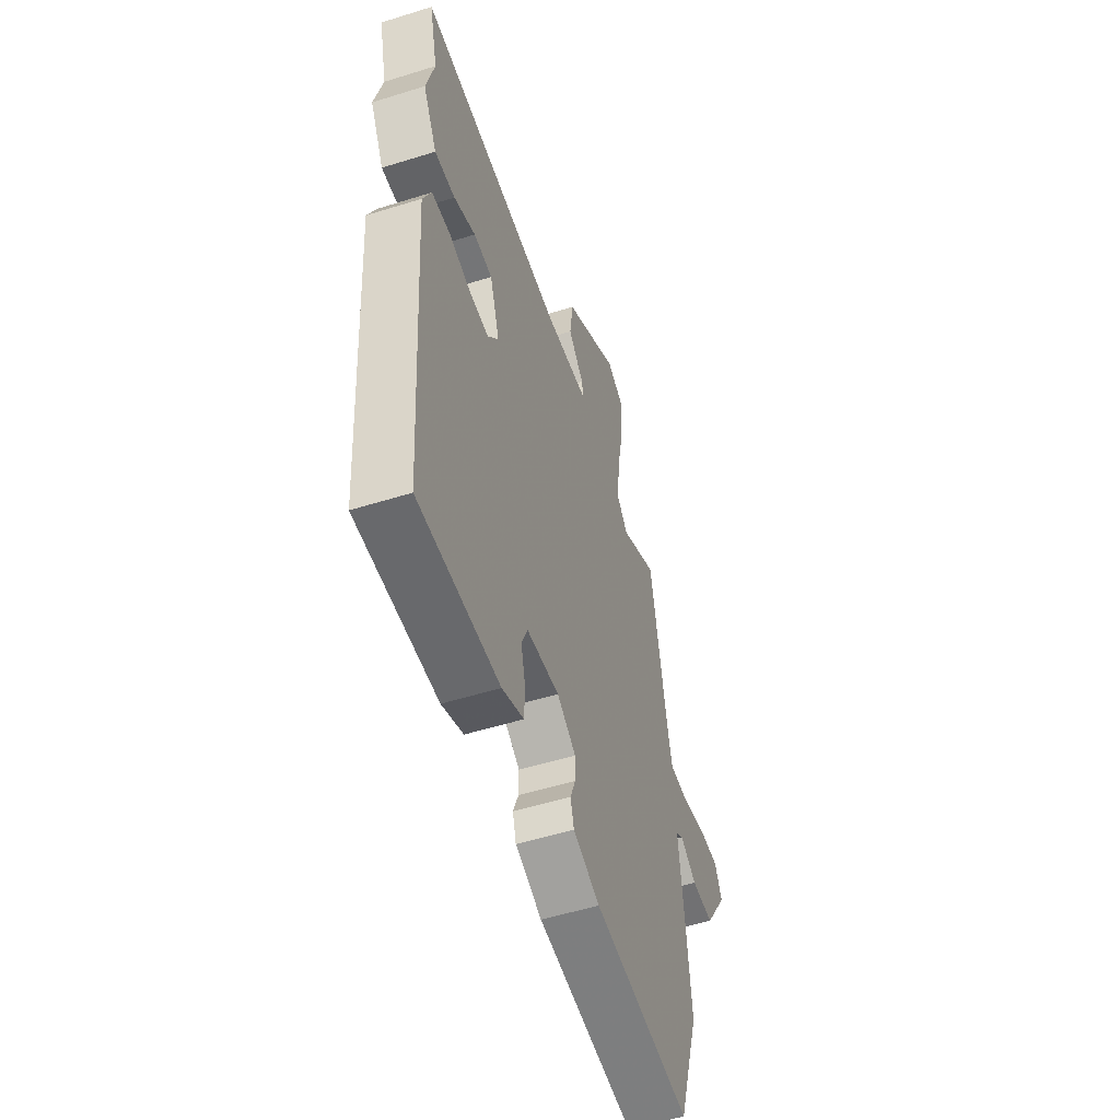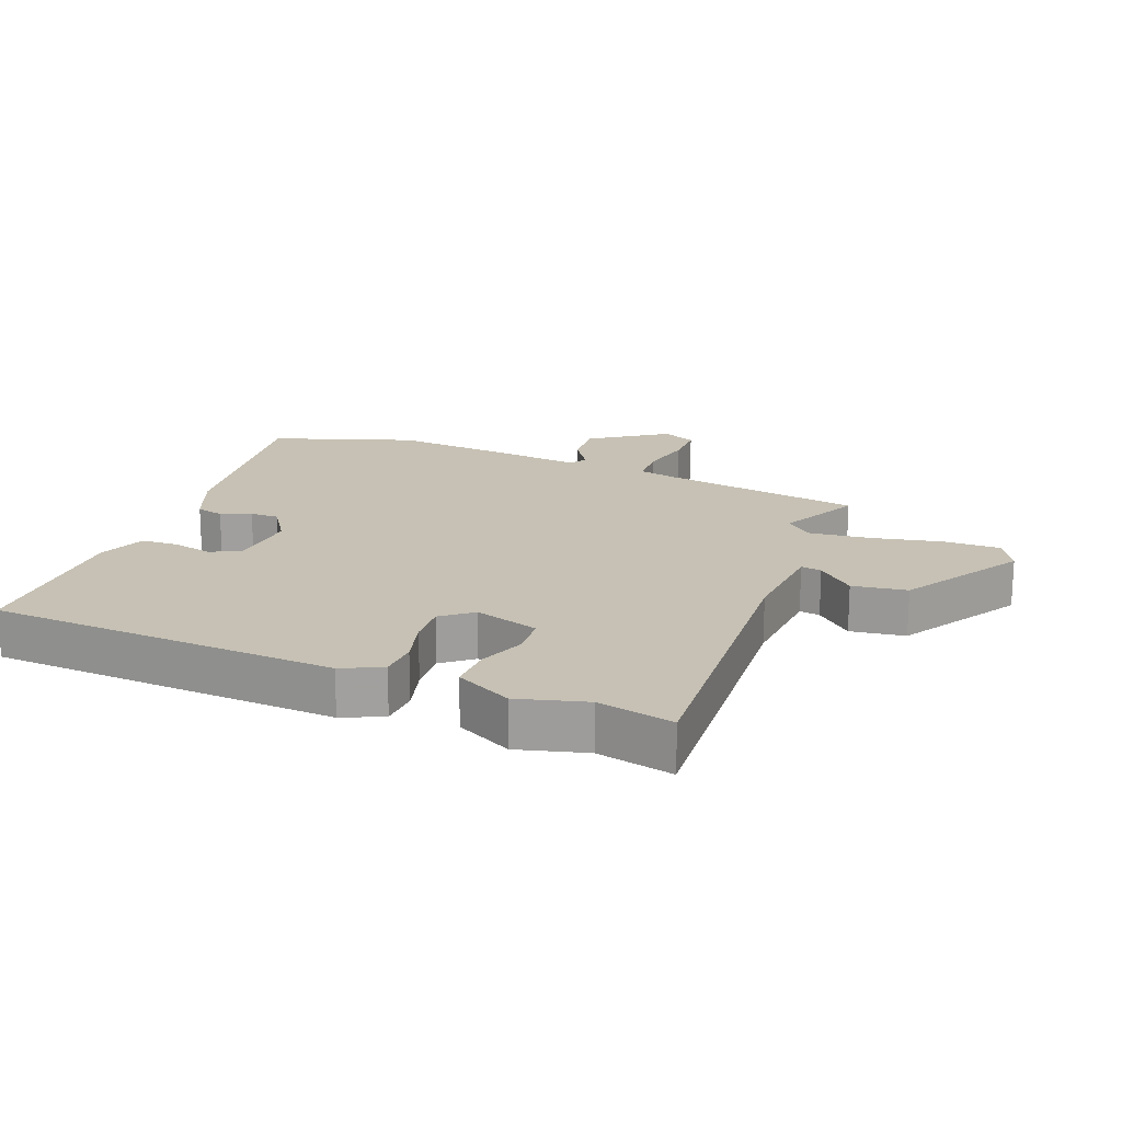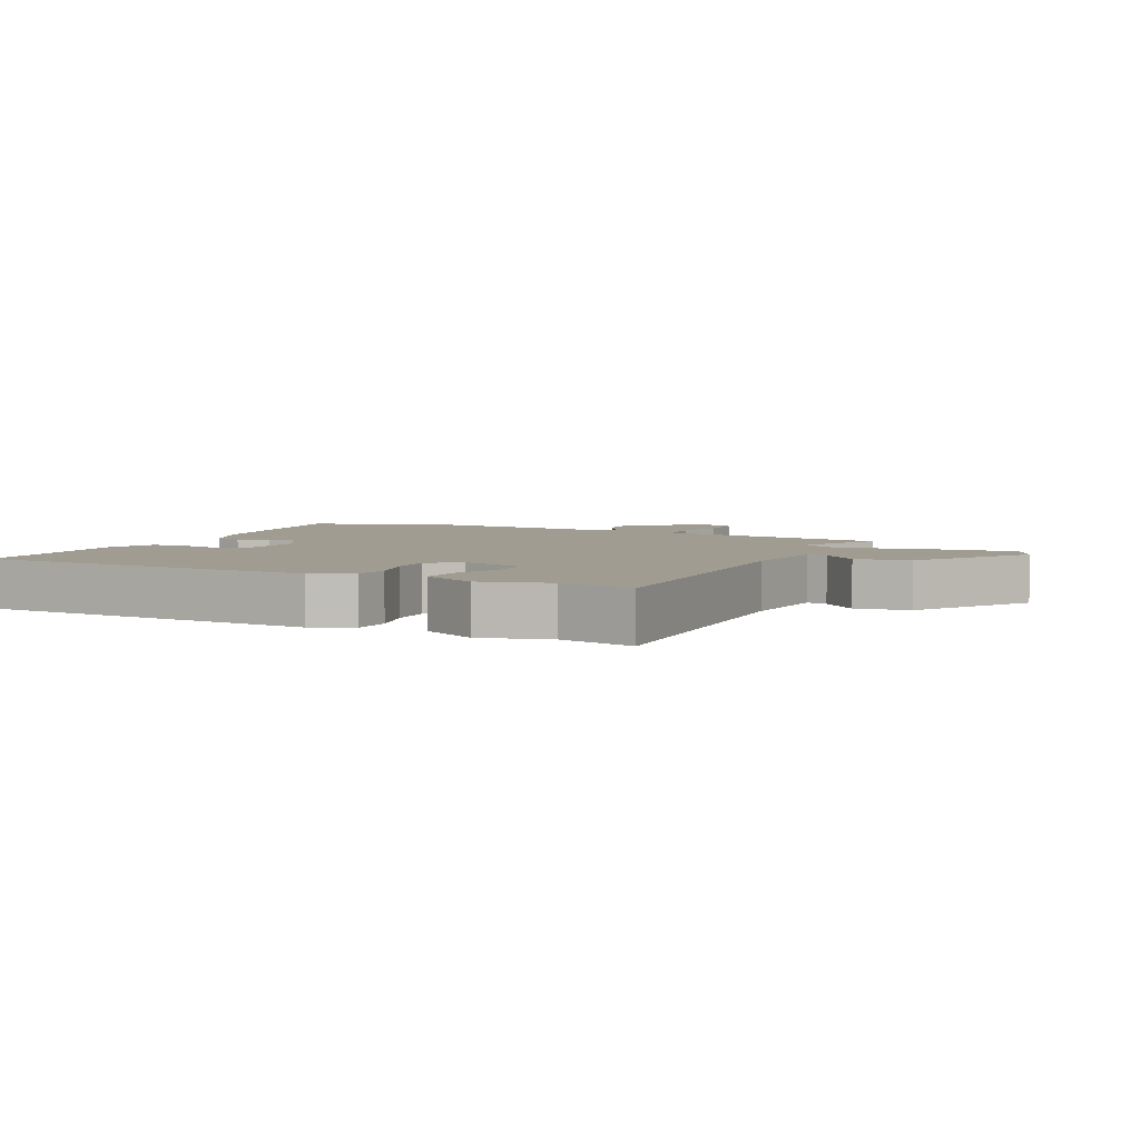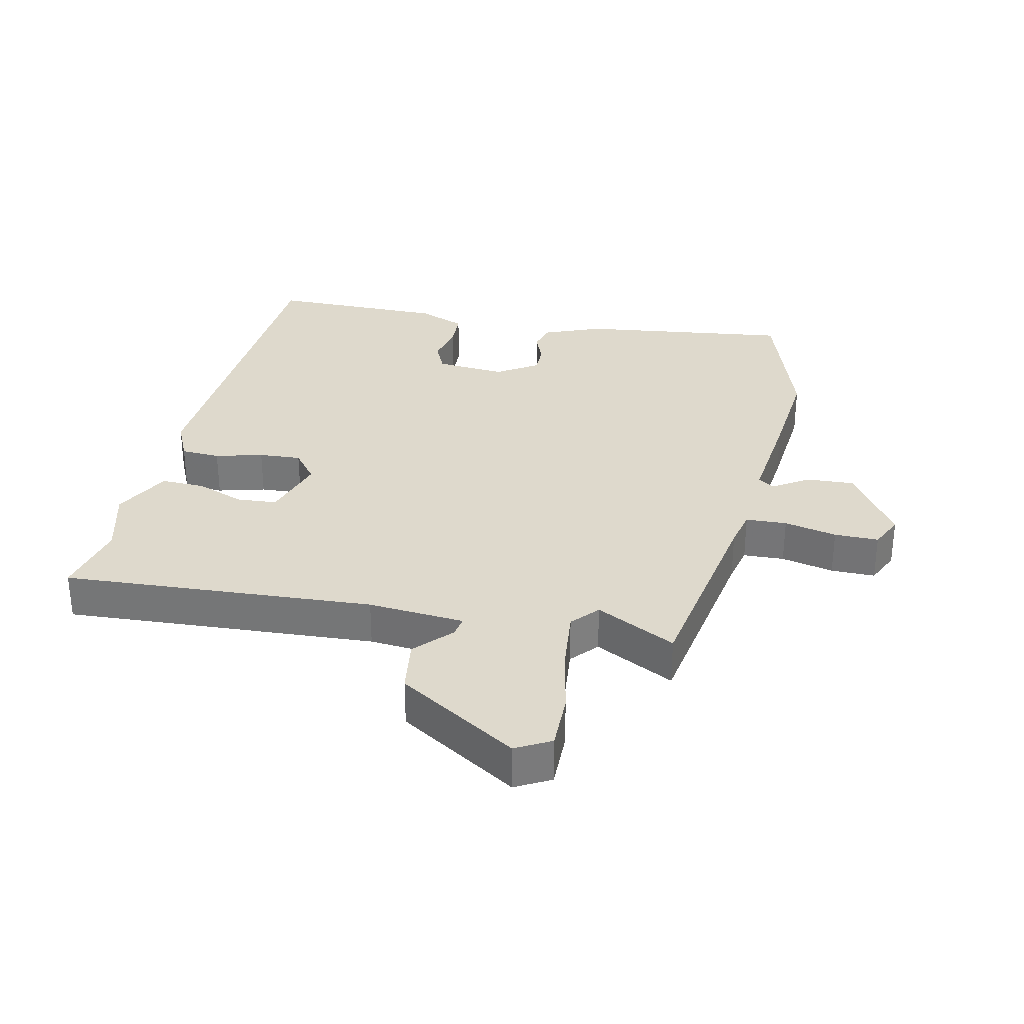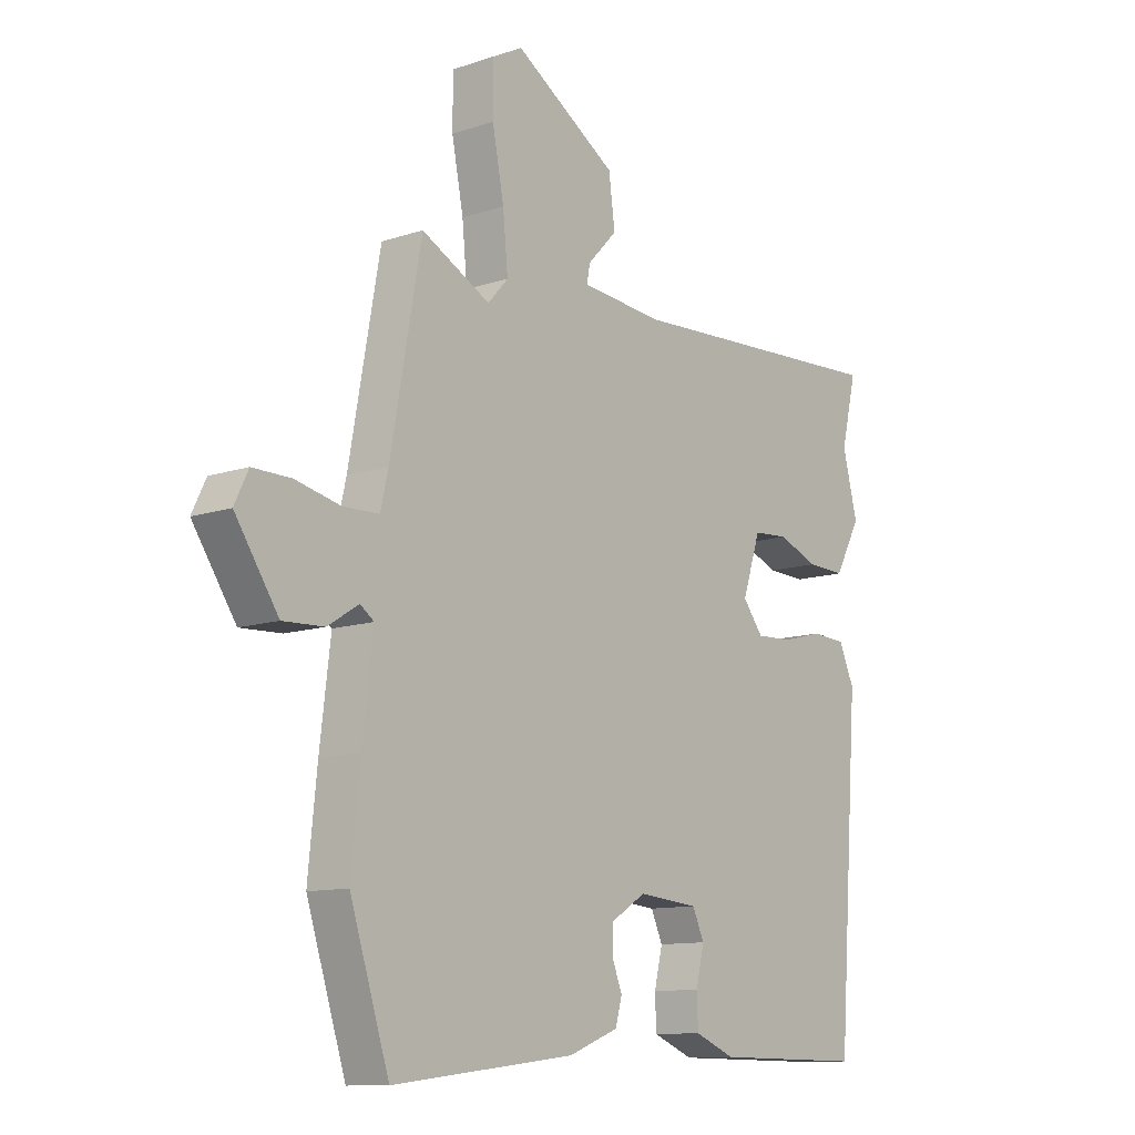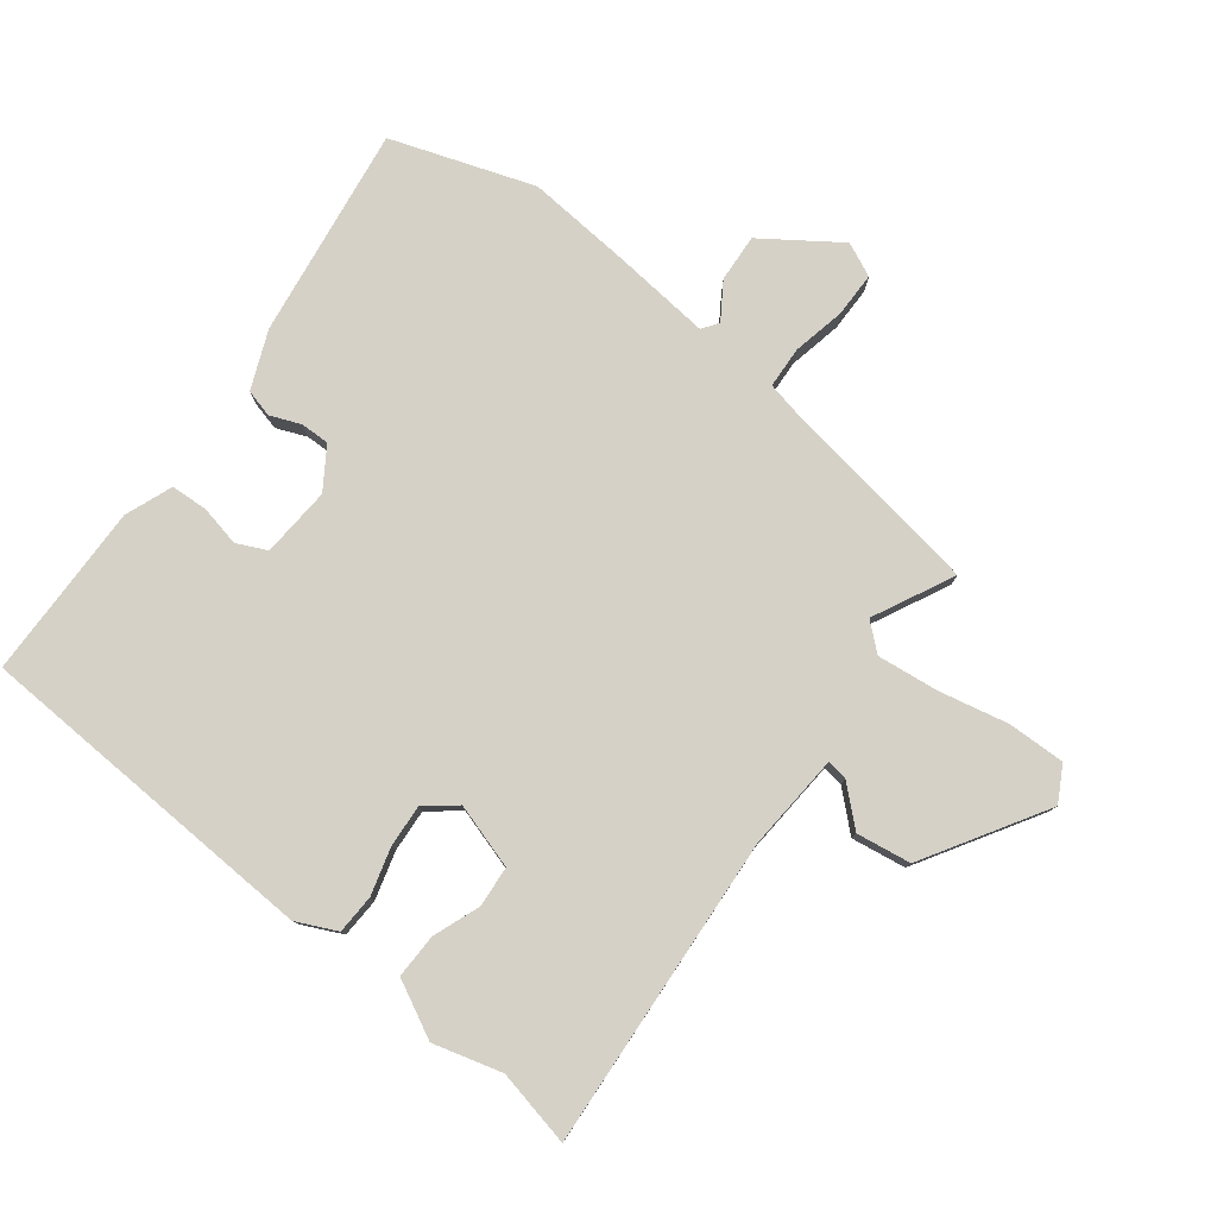
<metadata>
{"format":"obj","ext":"obj","renderer":"f3d","projection":"perspective","resolution":1024,"background":"white","views":[{"elev":-53.2,"azim":-71.5,"up":"+Z"},{"elev":18.6,"azim":-69.6,"up":"+Y"},{"elev":4.4,"azim":-64.6,"up":"+Y"},{"elev":31.9,"azim":11.7,"up":"+Y"},{"elev":-11.3,"azim":129.5,"up":"+Z"},{"elev":79.2,"azim":-53.7,"up":"+Y"}]}
</metadata>
<code>
v -0.48 0.07 0.416
v -0.508 0.07 0.534
v -0.022 0.07 0.51
v 0.128 0.07 0.524
v 0.122 0.07 0.556
v 0.069 0.07 0.612
v 0.08 0.07 0.697
v 0.265 0.07 0.815
v 0.32 0.07 0.786
v 0.32 0.07 0.697
v 0.299 0.07 0.588
v 0.29 0.07 0.493
v 0.327 0.07 0.452
v 0.451 0.07 0.517
v 0.507 0.07 0.205
v 0.521 0.07 0.145
v 0.585 0.07 0.143
v 0.667 0.07 0.162
v 0.736 0.07 0.163
v 0.761 0.07 0.111
v 0.683 0.07 -0.007
v 0.609 0.07 -0.004
v 0.553 0.07 0.031
v 0.528 0.07 0.013
v 0.547 0.07 -0.145
v 0.563 0.07 -0.303
v 0.492 0.07 -0.525
v 0.162 0.07 -0.486
v 0.072 0.07 -0.451
v 0.06 0.07 -0.408
v 0.078 0.07 -0.361
v 0.078 0.07 -0.316
v 0.014 0.07 -0.276
v -0.095 0.07 -0.286
v -0.116 0.07 -0.333
v -0.101 0.07 -0.396
v -0.103 0.07 -0.453
v -0.176 0.07 -0.483
v -0.449 0.07 -0.485
v -0.488 0.07 0.057
v -0.46 0.07 0.12
v -0.399 0.07 0.124
v -0.325 0.07 0.105
v -0.259 0.07 0.102
v -0.222 0.07 0.15
v -0.255 0.07 0.25
v -0.318 0.07 0.254
v -0.391 0.07 0.225
v -0.46 0.07 0.222
v -0.507 0.07 0.309
v -0.48 0 0.416
v -0.508 0 0.534
v -0.022 0 0.51
v 0.128 0 0.524
v 0.122 0 0.556
v 0.069 0 0.612
v 0.08 0 0.697
v 0.265 0 0.815
v 0.32 0 0.786
v 0.32 0 0.697
v 0.299 0 0.588
v 0.29 0 0.493
v 0.327 0 0.452
v 0.451 0 0.517
v 0.507 0 0.205
v 0.521 0 0.145
v 0.585 0 0.143
v 0.667 0 0.162
v 0.736 0 0.163
v 0.761 0 0.111
v 0.683 0 -0.007
v 0.609 0 -0.004
v 0.553 0 0.031
v 0.528 0 0.013
v 0.547 0 -0.145
v 0.563 0 -0.303
v 0.492 0 -0.525
v 0.162 0 -0.486
v 0.072 0 -0.451
v 0.06 0 -0.408
v 0.078 0 -0.361
v 0.078 0 -0.316
v 0.014 0 -0.276
v -0.095 0 -0.286
v -0.116 0 -0.333
v -0.101 0 -0.396
v -0.103 0 -0.453
v -0.176 0 -0.483
v -0.449 0 -0.485
v -0.488 0 0.057
v -0.46 0 0.12
v -0.399 0 0.124
v -0.325 0 0.105
v -0.259 0 0.102
v -0.222 0 0.15
v -0.255 0 0.25
v -0.318 0 0.254
v -0.391 0 0.225
v -0.46 0 0.222
v -0.507 0 0.309
f 47 48 49 50
f 46 47 50 1
f 40 41 42 43
f 40 43 44
f 39 40 44
f 38 39 44 45
f 35 36 37 38
f 28 29 30 31
f 28 31 32
f 27 28 32
f 24 25 26 27
f 24 27 32 33
f 20 21 22 23
f 18 19 20 23
f 17 18 23 24
f 16 17 24 33
f 13 14 15
f 12 13 15 16
f 8 9 10 11
f 8 11 12
f 5 6 7 8
f 4 5 8 12
f 3 4 12 16
f 46 1 2 3
f 45 46 3 16
f 35 38 45
f 34 35 45
f 16 33 34 45
f 100 99 98 97
f 51 100 97 96
f 93 92 91 90
f 94 93 90
f 94 90 89
f 95 94 89 88
f 88 87 86 85
f 81 80 79 78
f 82 81 78
f 82 78 77
f 77 76 75 74
f 83 82 77 74
f 73 72 71 70
f 73 70 69 68
f 74 73 68 67
f 83 74 67 66
f 65 64 63
f 66 65 63 62
f 61 60 59 58
f 62 61 58
f 58 57 56 55
f 62 58 55 54
f 66 62 54 53
f 53 52 51 96
f 66 53 96 95
f 95 88 85
f 95 85 84
f 95 84 83 66
f 1 51 52 2
f 2 52 53 3
f 3 53 54 4
f 4 54 55 5
f 5 55 56 6
f 6 56 57 7
f 7 57 58 8
f 8 58 59 9
f 9 59 60 10
f 10 60 61 11
f 11 61 62 12
f 12 62 63 13
f 13 63 64 14
f 14 64 65 15
f 15 65 66 16
f 16 66 67 17
f 17 67 68 18
f 18 68 69 19
f 19 69 70 20
f 20 70 71 21
f 21 71 72 22
f 22 72 73 23
f 23 73 74 24
f 24 74 75 25
f 25 75 76 26
f 26 76 77 27
f 27 77 78 28
f 28 78 79 29
f 29 79 80 30
f 30 80 81 31
f 31 81 82 32
f 32 82 83 33
f 33 83 84 34
f 34 84 85 35
f 35 85 86 36
f 36 86 87 37
f 37 87 88 38
f 38 88 89 39
f 39 89 90 40
f 40 90 91 41
f 41 91 92 42
f 42 92 93 43
f 43 93 94 44
f 44 94 95 45
f 45 95 96 46
f 46 96 97 47
f 47 97 98 48
f 48 98 99 49
f 49 99 100 50
f 50 100 51 1

</code>
